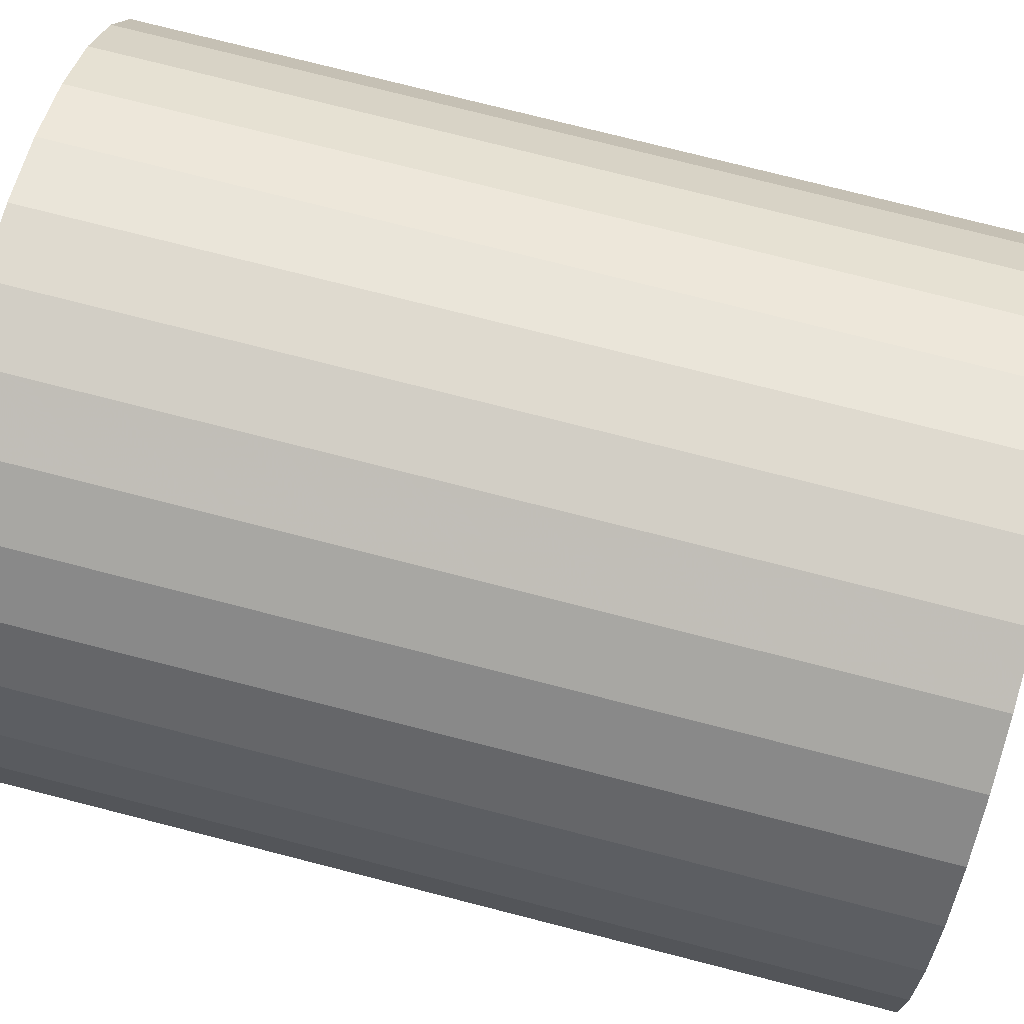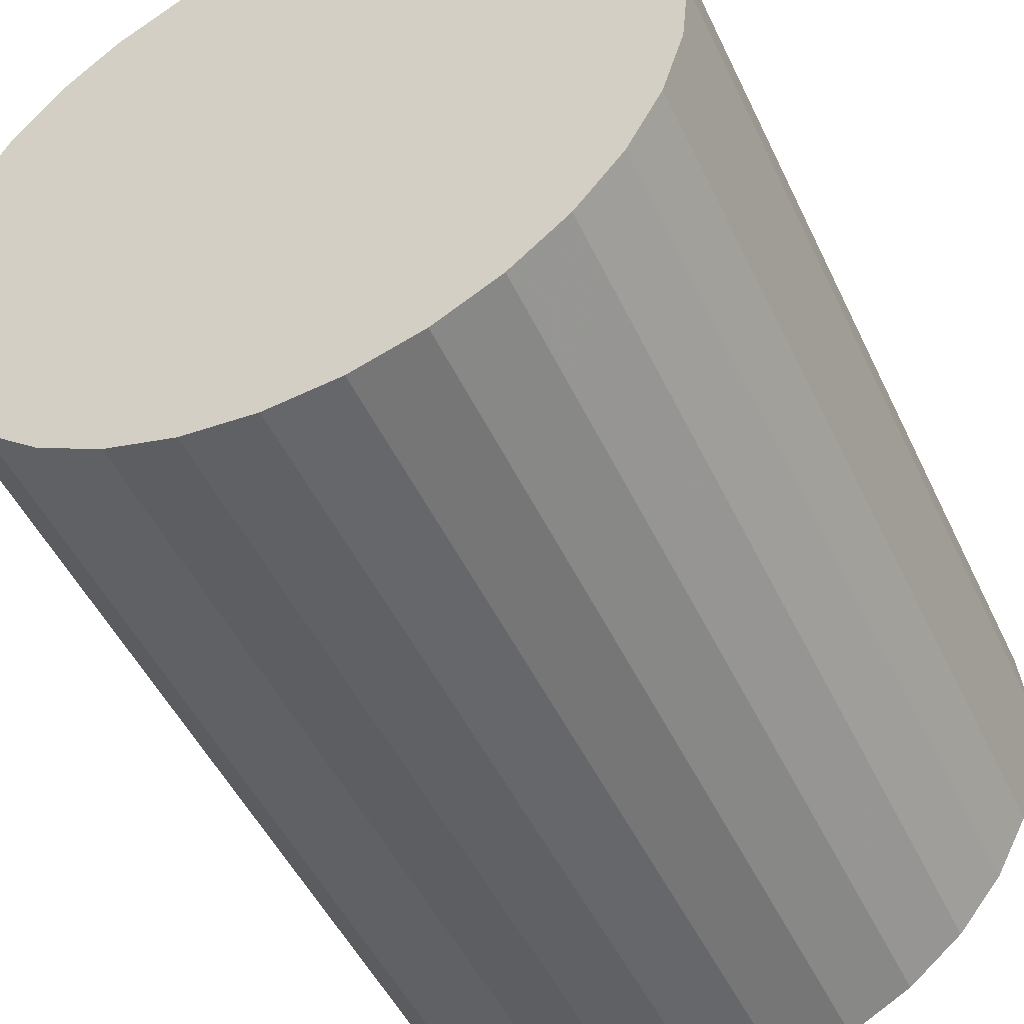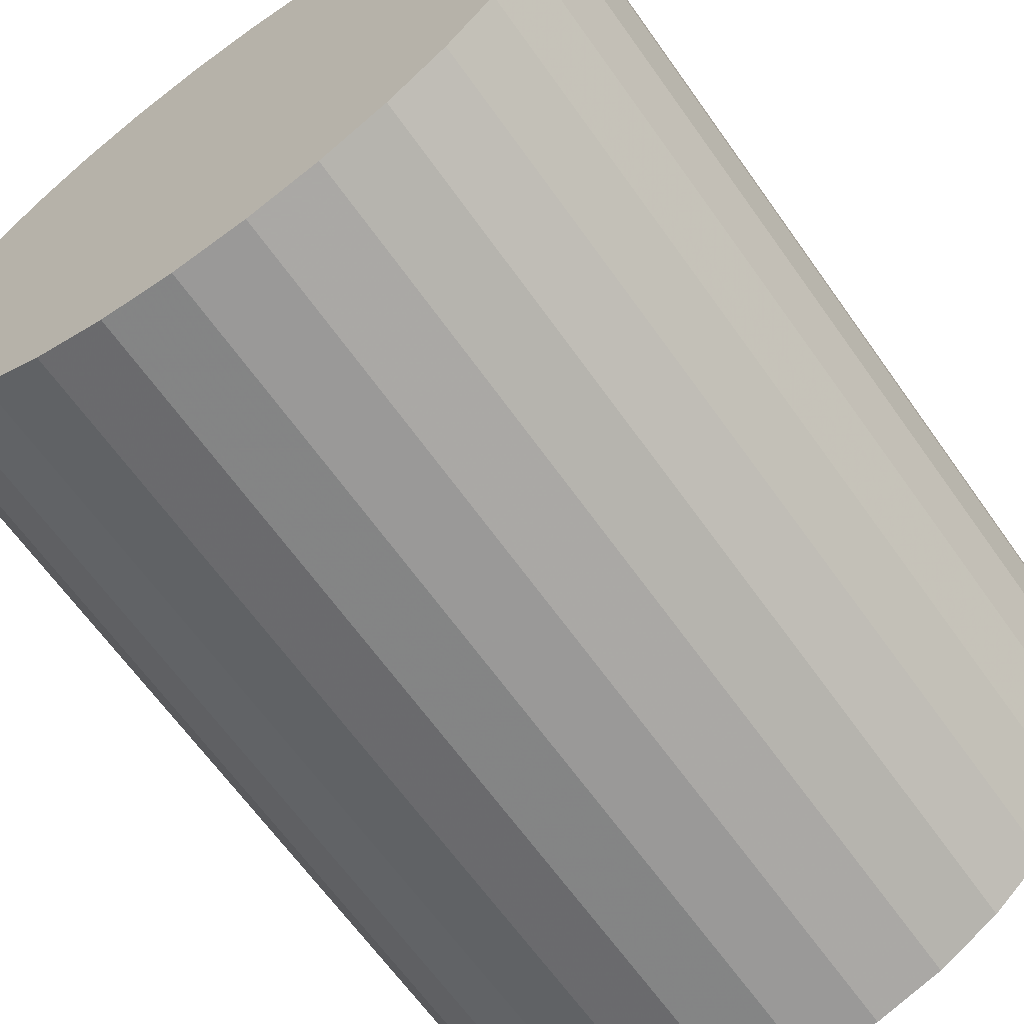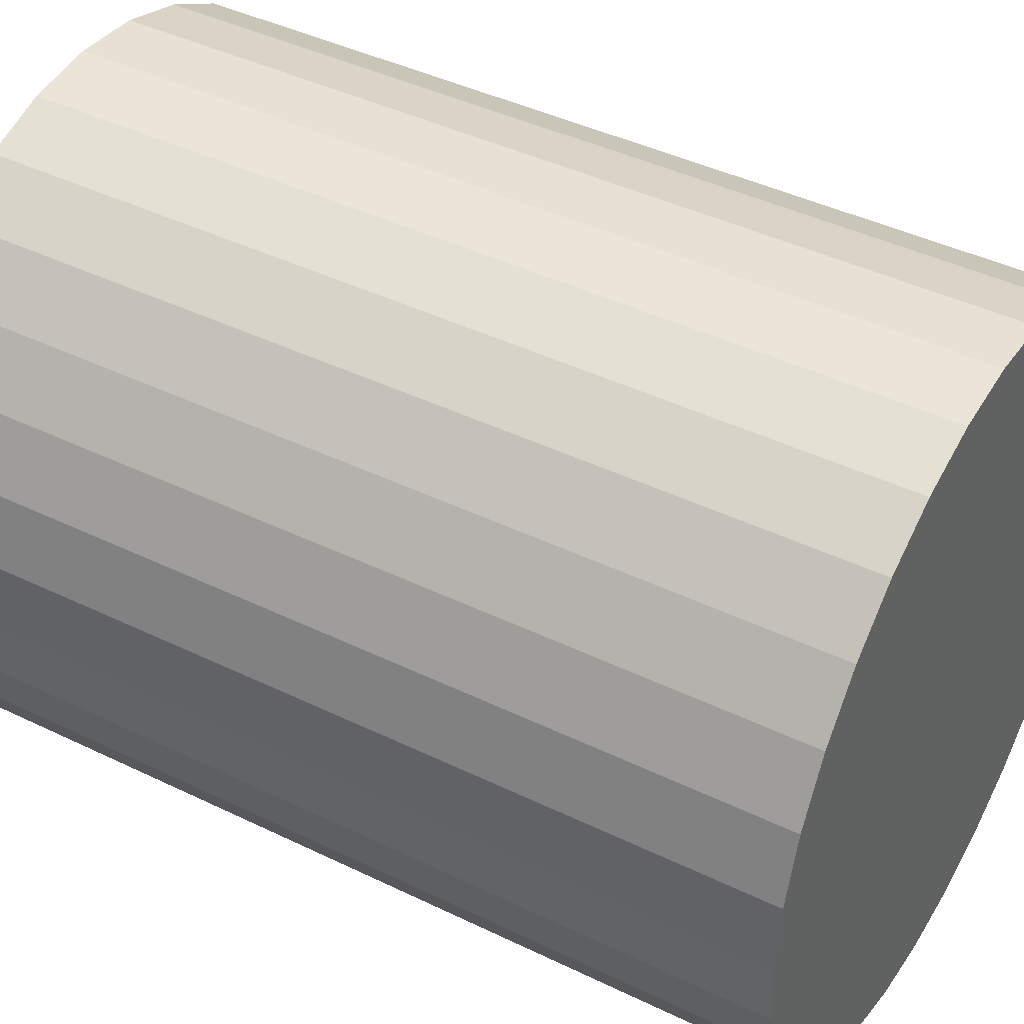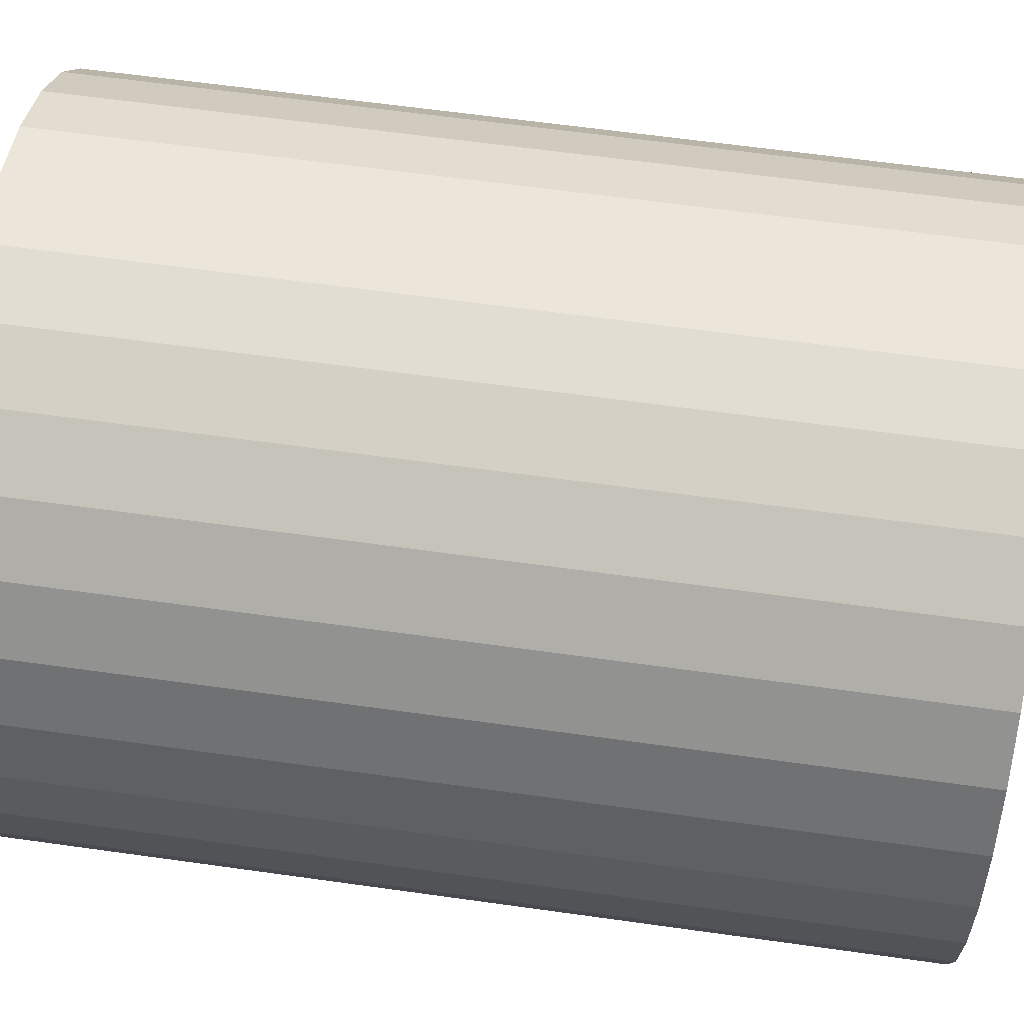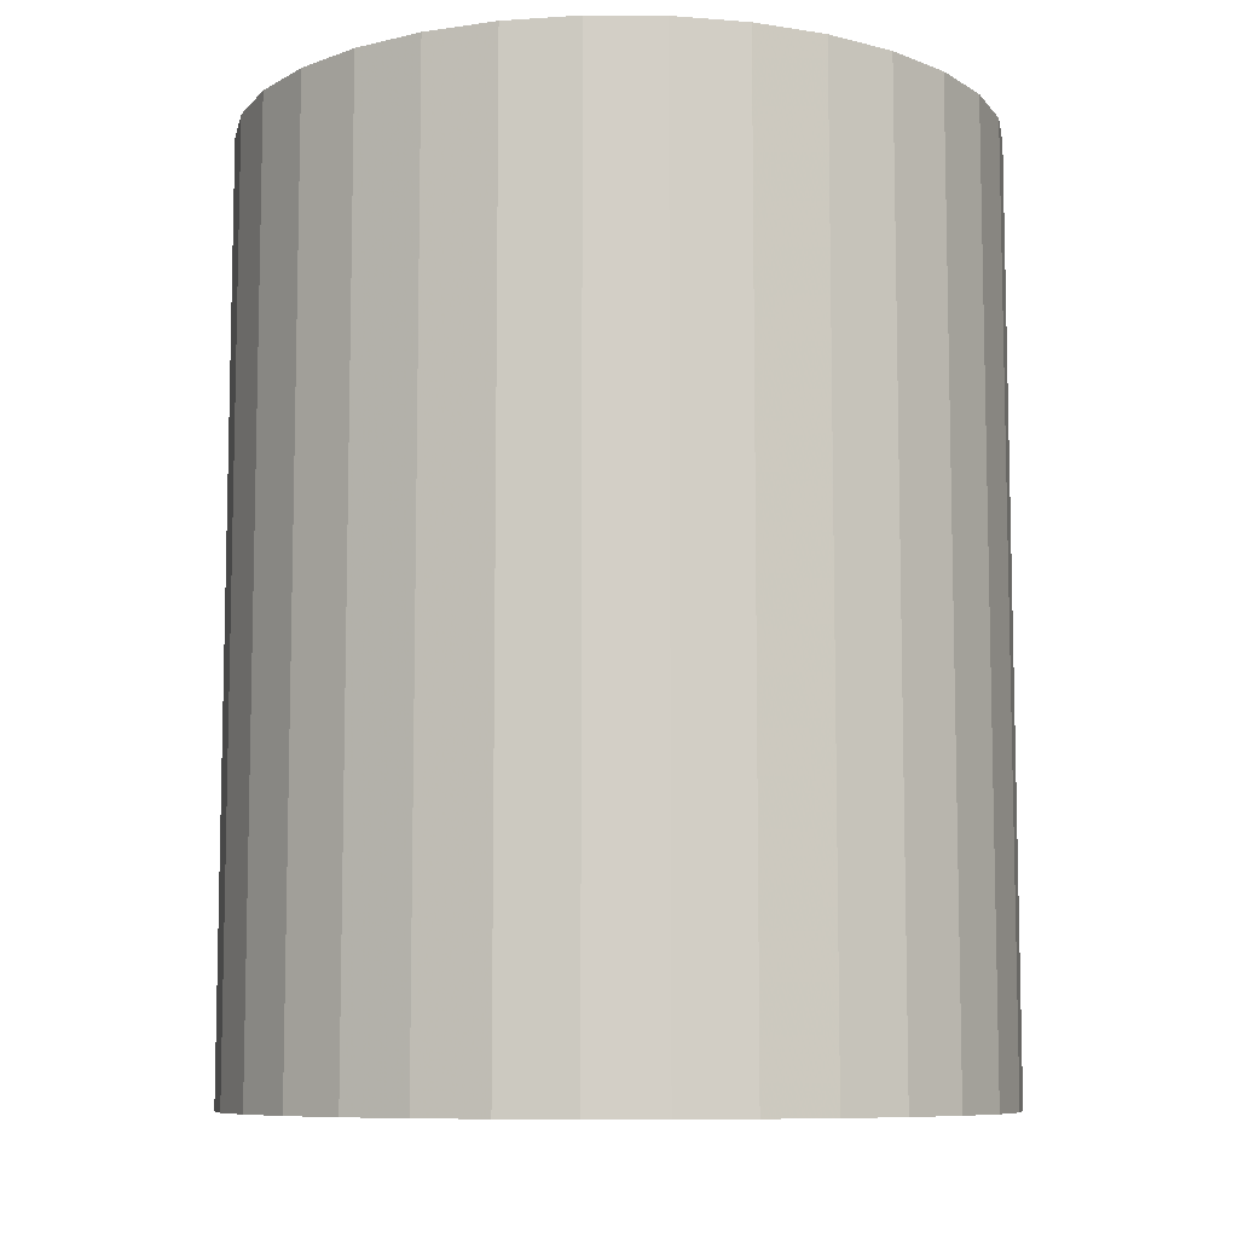
<metadata>
{"format":"obj","ext":"obj","renderer":"f3d","projection":"perspective","resolution":1024,"background":"white","views":[{"elev":76.7,"azim":-75.7,"up":"+Y"},{"elev":-49.4,"azim":-155.3,"up":"+Y"},{"elev":-65.5,"azim":-144.6,"up":"+Y"},{"elev":42.8,"azim":120.0,"up":"+Y"},{"elev":62.3,"azim":98.1,"up":"+Y"},{"elev":-8.7,"azim":-29.0,"up":"+Z"}]}
</metadata>
<code>
v 0 0 -0.02613
v 0.02107 0 -0.02613
v 0.02107 0 0.02613
v 0 0 0.02613
v 0.02067 0.004111 -0.02613
v 0.02067 0.004111 0.02613
v 0.01947 0.008063 -0.02613
v 0.01947 0.008063 0.02613
v 0.01752 0.01171 -0.02613
v 0.01752 0.01171 0.02613
v 0.0149 0.0149 -0.02613
v 0.0149 0.0149 0.02613
v 0.01171 0.01752 -0.02613
v 0.01171 0.01752 0.02613
v 0.008063 0.01947 -0.02613
v 0.008063 0.01947 0.02613
v 0.004111 0.02067 -0.02613
v 0.004111 0.02067 0.02613
v 0 0.02107 -0.02613
v 0 0.02107 0.02613
v -0.004111 0.02067 -0.02613
v -0.004111 0.02067 0.02613
v -0.008063 0.01947 -0.02613
v -0.008063 0.01947 0.02613
v -0.01171 0.01752 -0.02613
v -0.01171 0.01752 0.02613
v -0.0149 0.0149 -0.02613
v -0.0149 0.0149 0.02613
v -0.01752 0.01171 -0.02613
v -0.01752 0.01171 0.02613
v -0.01947 0.008063 -0.02613
v -0.01947 0.008063 0.02613
v -0.02067 0.004111 -0.02613
v -0.02067 0.004111 0.02613
v -0.02107 0 -0.02613
v -0.02107 0 0.02613
v -0.02067 -0.004111 -0.02613
v -0.02067 -0.004111 0.02613
v -0.01947 -0.008063 -0.02613
v -0.01947 -0.008063 0.02613
v -0.01752 -0.01171 -0.02613
v -0.01752 -0.01171 0.02613
v -0.0149 -0.0149 -0.02613
v -0.0149 -0.0149 0.02613
v -0.01171 -0.01752 -0.02613
v -0.01171 -0.01752 0.02613
v -0.008063 -0.01947 -0.02613
v -0.008063 -0.01947 0.02613
v -0.004111 -0.02067 -0.02613
v -0.004111 -0.02067 0.02613
v -0 -0.02107 -0.02613
v -0 -0.02107 0.02613
v 0.004111 -0.02067 -0.02613
v 0.004111 -0.02067 0.02613
v 0.008063 -0.01947 -0.02613
v 0.008063 -0.01947 0.02613
v 0.01171 -0.01752 -0.02613
v 0.01171 -0.01752 0.02613
v 0.0149 -0.0149 -0.02613
v 0.0149 -0.0149 0.02613
v 0.01752 -0.01171 -0.02613
v 0.01752 -0.01171 0.02613
v 0.01947 -0.008063 -0.02613
v 0.01947 -0.008063 0.02613
v 0.02067 -0.004111 -0.02613
v 0.02067 -0.004111 0.02613
f 2 1 5
f 2 5 3
f 3 5 6
f 3 6 4
f 5 1 7
f 5 7 6
f 6 7 8
f 6 8 4
f 7 1 9
f 7 9 8
f 8 9 10
f 8 10 4
f 9 1 11
f 9 11 10
f 10 11 12
f 10 12 4
f 11 1 13
f 11 13 12
f 12 13 14
f 12 14 4
f 13 1 15
f 13 15 14
f 14 15 16
f 14 16 4
f 15 1 17
f 15 17 16
f 16 17 18
f 16 18 4
f 17 1 19
f 17 19 18
f 18 19 20
f 18 20 4
f 19 1 21
f 19 21 20
f 20 21 22
f 20 22 4
f 21 1 23
f 21 23 22
f 22 23 24
f 22 24 4
f 23 1 25
f 23 25 24
f 24 25 26
f 24 26 4
f 25 1 27
f 25 27 26
f 26 27 28
f 26 28 4
f 27 1 29
f 27 29 28
f 28 29 30
f 28 30 4
f 29 1 31
f 29 31 30
f 30 31 32
f 30 32 4
f 31 1 33
f 31 33 32
f 32 33 34
f 32 34 4
f 33 1 35
f 33 35 34
f 34 35 36
f 34 36 4
f 35 1 37
f 35 37 36
f 36 37 38
f 36 38 4
f 37 1 39
f 37 39 38
f 38 39 40
f 38 40 4
f 39 1 41
f 39 41 40
f 40 41 42
f 40 42 4
f 41 1 43
f 41 43 42
f 42 43 44
f 42 44 4
f 43 1 45
f 43 45 44
f 44 45 46
f 44 46 4
f 45 1 47
f 45 47 46
f 46 47 48
f 46 48 4
f 47 1 49
f 47 49 48
f 48 49 50
f 48 50 4
f 49 1 51
f 49 51 50
f 50 51 52
f 50 52 4
f 51 1 53
f 51 53 52
f 52 53 54
f 52 54 4
f 53 1 55
f 53 55 54
f 54 55 56
f 54 56 4
f 55 1 57
f 55 57 56
f 56 57 58
f 56 58 4
f 57 1 59
f 57 59 58
f 58 59 60
f 58 60 4
f 59 1 61
f 59 61 60
f 60 61 62
f 60 62 4
f 61 1 63
f 61 63 62
f 62 63 64
f 62 64 4
f 63 1 65
f 63 65 64
f 64 65 66
f 64 66 4
f 65 1 2
f 65 2 66
f 66 2 3
f 66 3 4

</code>
